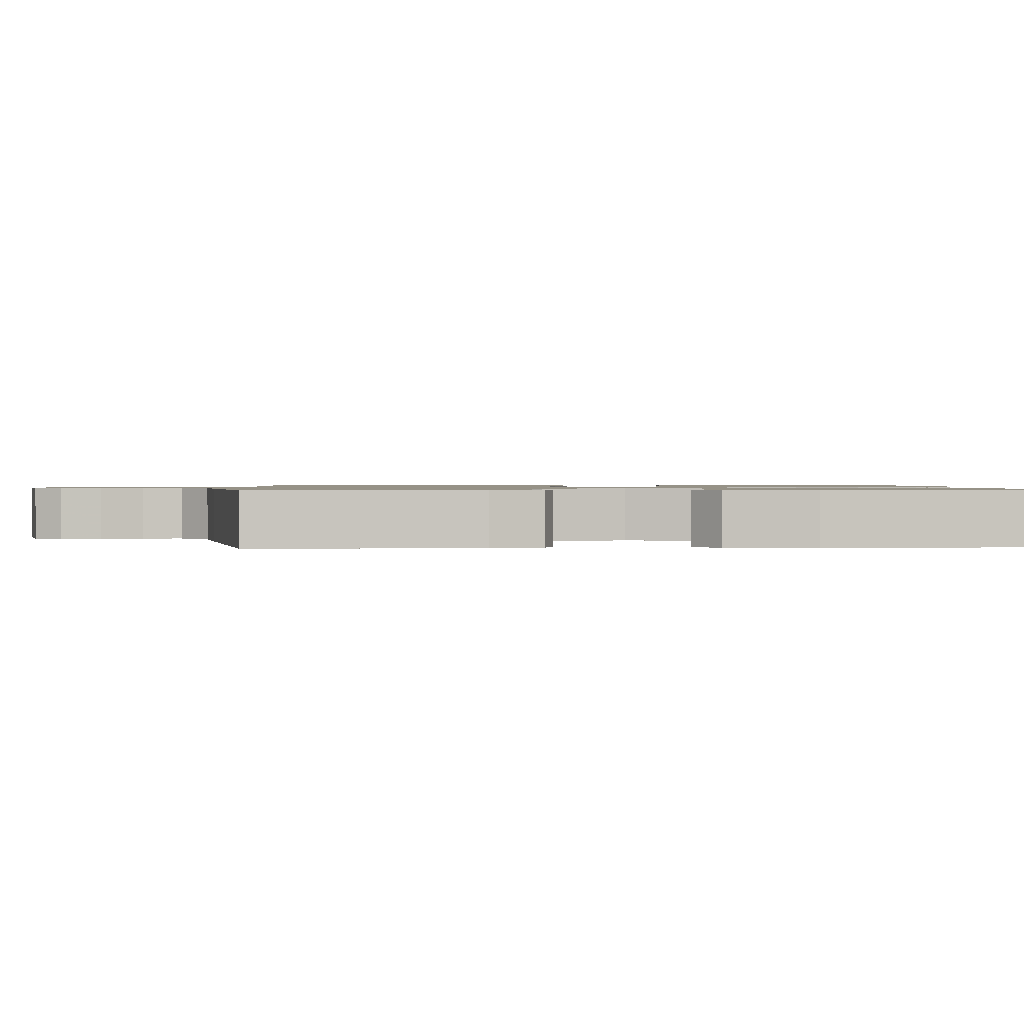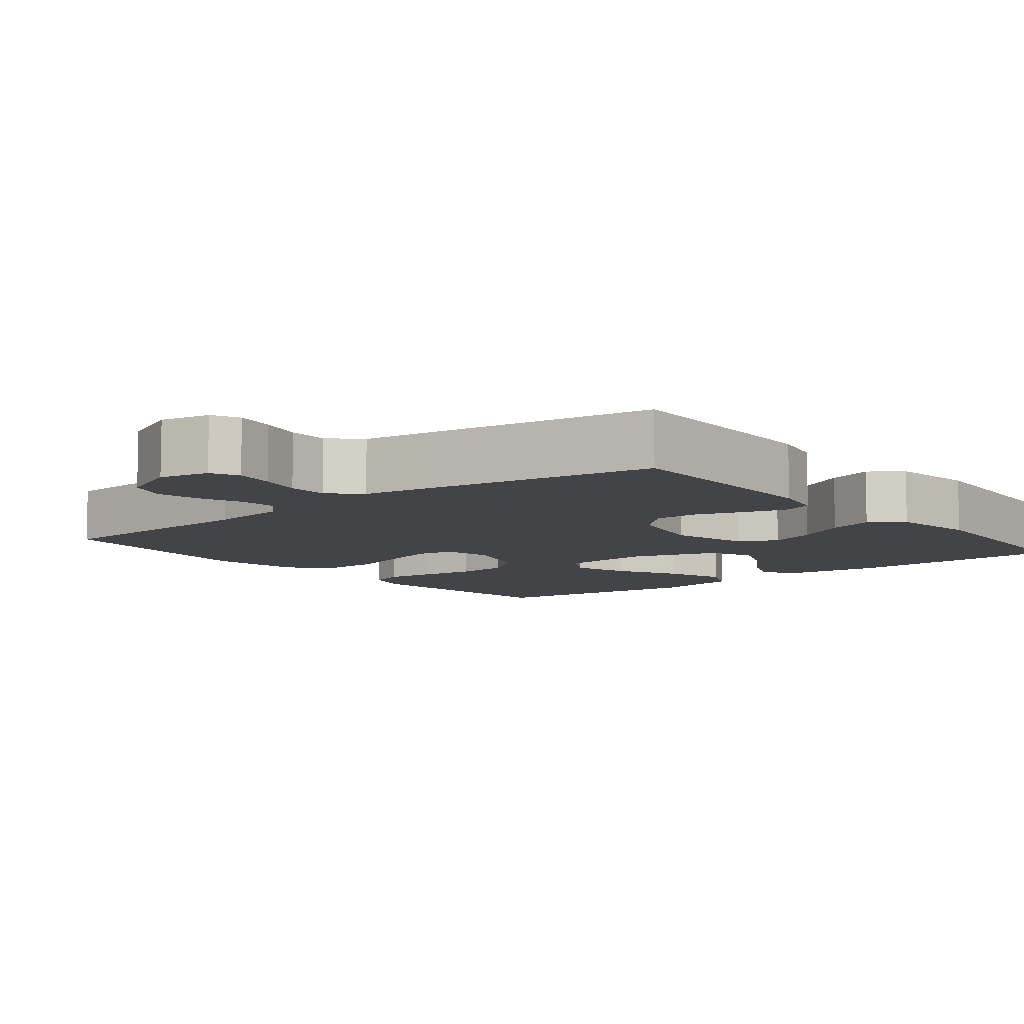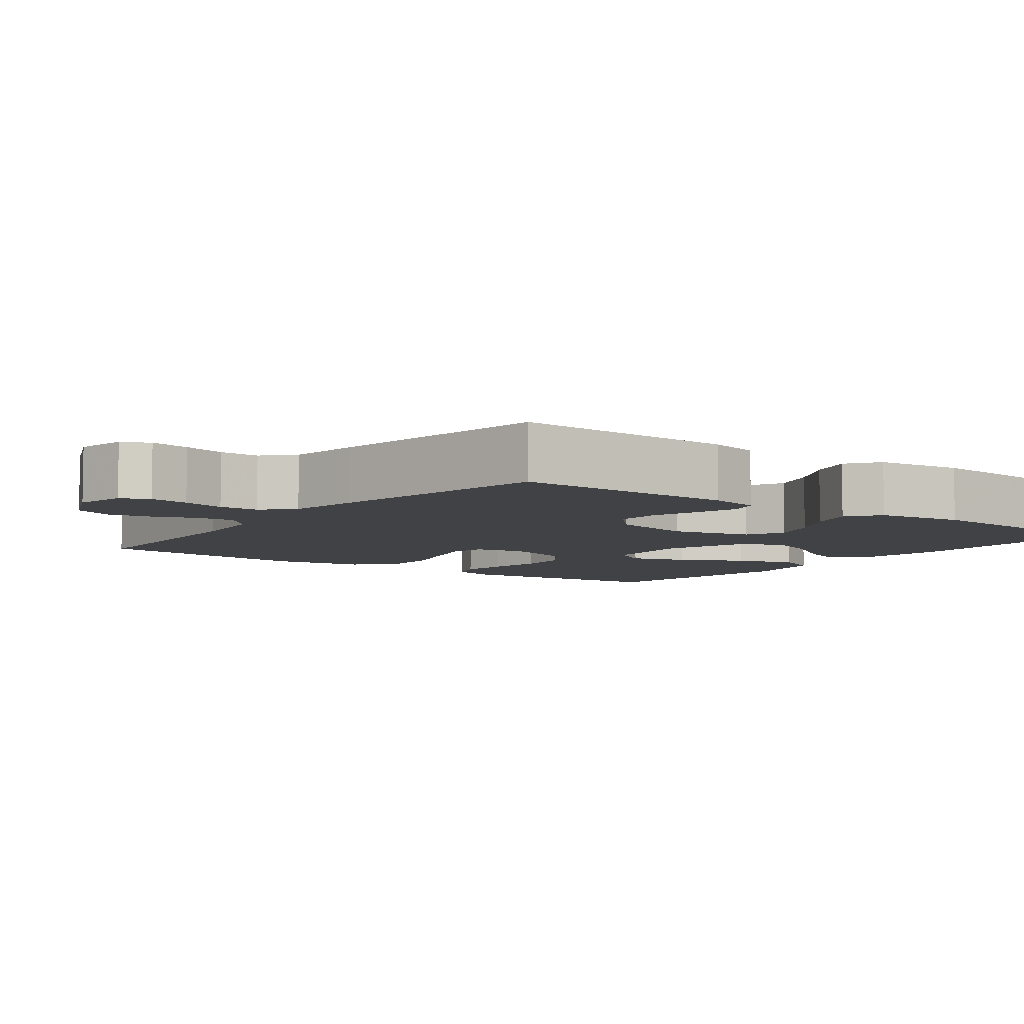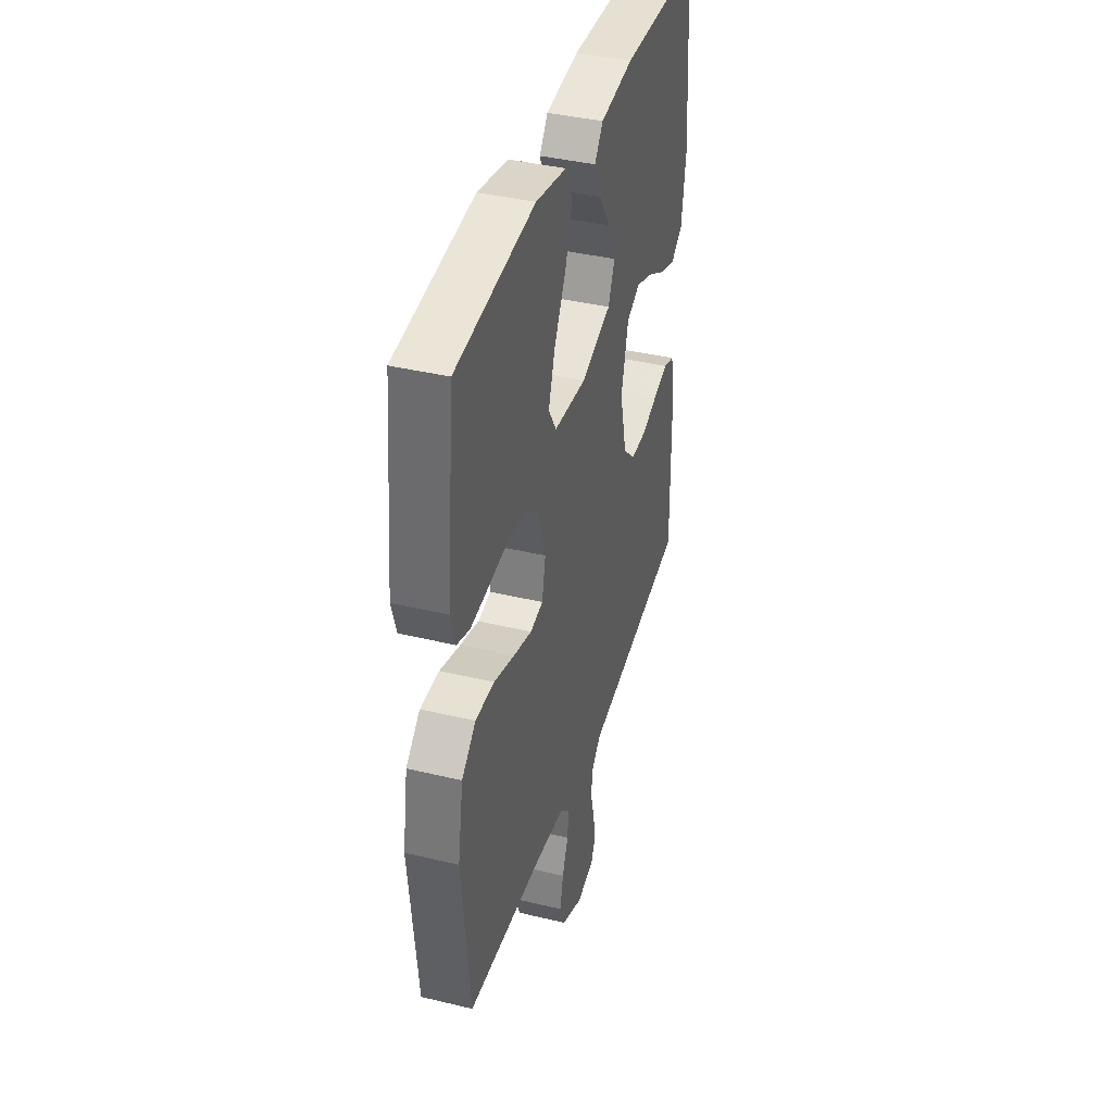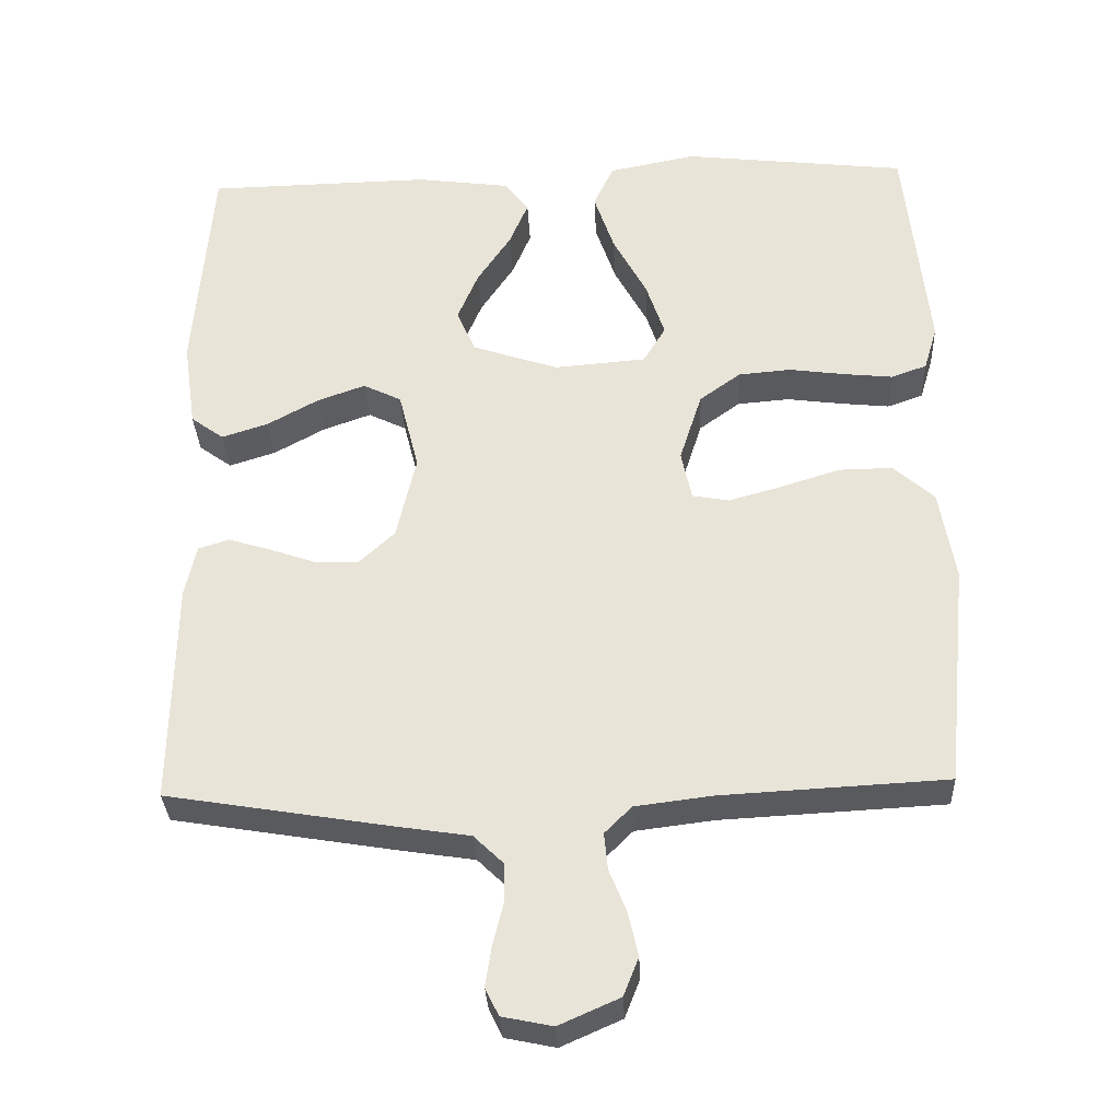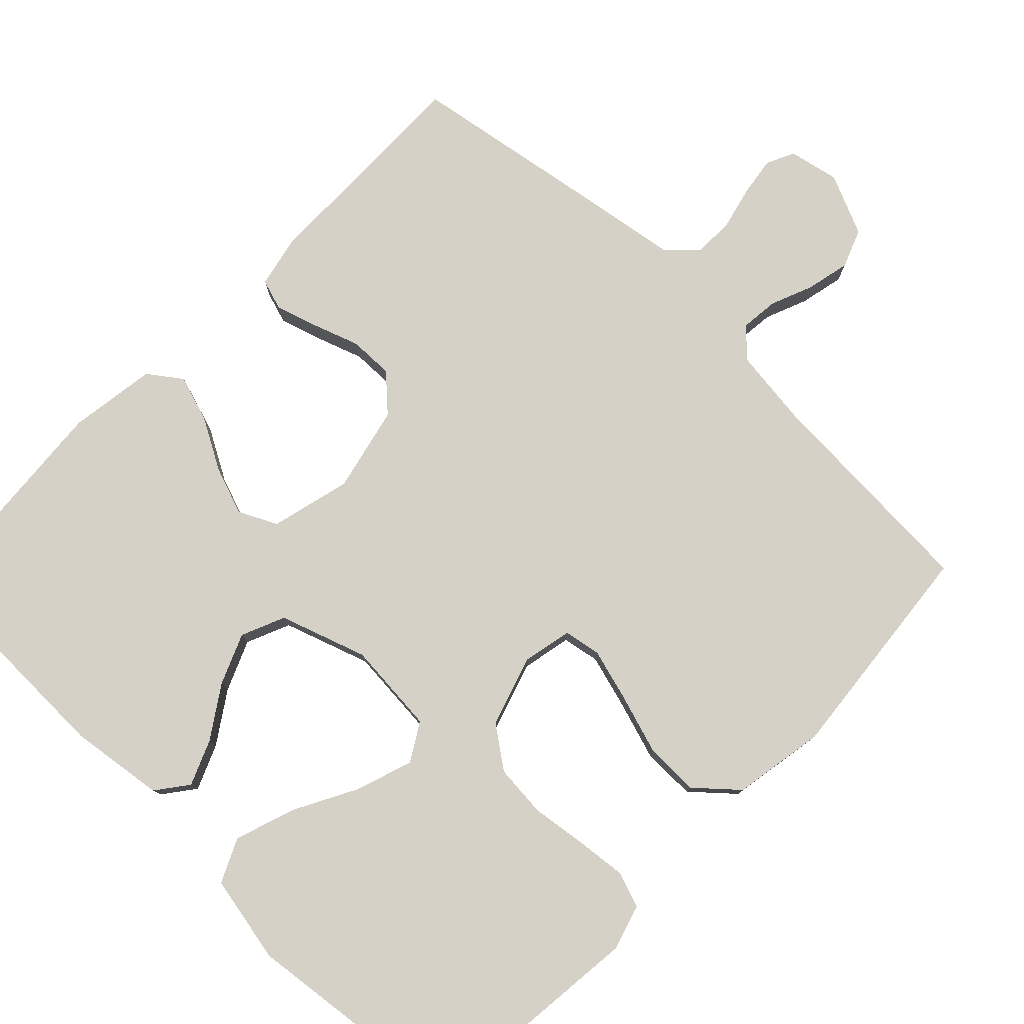
<metadata>
{"format":"obj","ext":"obj","renderer":"f3d","projection":"perspective","resolution":1024,"background":"white","views":[{"elev":1.0,"azim":-93.5,"up":"+Y"},{"elev":-8.3,"azim":-141.1,"up":"+Y"},{"elev":-6.5,"azim":-127.2,"up":"+Y"},{"elev":39.5,"azim":106.7,"up":"+Z"},{"elev":-32.1,"azim":2.6,"up":"+Z"},{"elev":78.7,"azim":44.1,"up":"+Y"}]}
</metadata>
<code>
v -0.5 0.07 -0.5
v -0.496 0.07 -0.2
v -0.481 0.07 -0.131
v -0.44 0.07 -0.118
v -0.385 0.07 -0.135
v -0.322 0.07 -0.157
v -0.263 0.07 -0.158
v -0.216 0.07 -0.114
v -0.19 0.07 0
v -0.217 0.07 0.107
v -0.268 0.07 0.132
v -0.332 0.07 0.109
v -0.4 0.07 0.071
v -0.462 0.07 0.051
v -0.506 0.07 0.083
v -0.523 0.07 0.2
v -0.5 0.07 0.5
v -0.2 0.07 0.506
v -0.074 0.07 0.489
v -0.042 0.07 0.447
v -0.067 0.07 0.387
v -0.112 0.07 0.319
v -0.14 0.07 0.252
v -0.115 0.07 0.194
v 0 0.07 0.155
v 0.123 0.07 0.165
v 0.153 0.07 0.215
v 0.128 0.07 0.29
v 0.083 0.07 0.374
v 0.056 0.07 0.454
v 0.083 0.07 0.512
v 0.2 0.07 0.535
v 0.5 0.07 0.5
v 0.531 0.07 0.2
v 0.513 0.07 0.14
v 0.465 0.07 0.123
v 0.399 0.07 0.13
v 0.325 0.07 0.14
v 0.255 0.07 0.134
v 0.2 0.07 0.094
v 0.17 0.07 0
v 0.184 0.07 -0.066
v 0.233 0.07 -0.075
v 0.304 0.07 -0.055
v 0.383 0.07 -0.03
v 0.455 0.07 -0.029
v 0.509 0.07 -0.077
v 0.53 0.07 -0.2
v 0.5 0.07 -0.5
v 0.2 0.07 -0.516
v 0.096 0.07 -0.529
v 0.06 0.07 -0.565
v 0.065 0.07 -0.615
v 0.088 0.07 -0.672
v 0.101 0.07 -0.73
v 0.081 0.07 -0.781
v 0 0.07 -0.817
v -0.067 0.07 -0.803
v -0.085 0.07 -0.766
v -0.077 0.07 -0.713
v -0.063 0.07 -0.656
v -0.064 0.07 -0.603
v -0.103 0.07 -0.565
v -0.2 0.07 -0.55
v -0.5 0 -0.5
v -0.496 0 -0.2
v -0.481 0 -0.131
v -0.44 0 -0.118
v -0.385 0 -0.135
v -0.322 0 -0.157
v -0.263 0 -0.158
v -0.216 0 -0.114
v -0.19 0 0
v -0.217 0 0.107
v -0.268 0 0.132
v -0.332 0 0.109
v -0.4 0 0.071
v -0.462 0 0.051
v -0.506 0 0.083
v -0.523 0 0.2
v -0.5 0 0.5
v -0.2 0 0.506
v -0.074 0 0.489
v -0.042 0 0.447
v -0.067 0 0.387
v -0.112 0 0.319
v -0.14 0 0.252
v -0.115 0 0.194
v 0 0 0.155
v 0.123 0 0.165
v 0.153 0 0.215
v 0.128 0 0.29
v 0.083 0 0.374
v 0.056 0 0.454
v 0.083 0 0.512
v 0.2 0 0.535
v 0.5 0 0.5
v 0.531 0 0.2
v 0.513 0 0.14
v 0.465 0 0.123
v 0.399 0 0.13
v 0.325 0 0.14
v 0.255 0 0.134
v 0.2 0 0.094
v 0.17 0 0
v 0.184 0 -0.066
v 0.233 0 -0.075
v 0.304 0 -0.055
v 0.383 0 -0.03
v 0.455 0 -0.029
v 0.509 0 -0.077
v 0.53 0 -0.2
v 0.5 0 -0.5
v 0.2 0 -0.516
v 0.096 0 -0.529
v 0.06 0 -0.565
v 0.065 0 -0.615
v 0.088 0 -0.672
v 0.101 0 -0.73
v 0.081 0 -0.781
v 0 0 -0.817
v -0.067 0 -0.803
v -0.085 0 -0.766
v -0.077 0 -0.713
v -0.063 0 -0.656
v -0.064 0 -0.603
v -0.103 0 -0.565
v -0.2 0 -0.55
f 63 64 1 2
f 58 59 60 61
f 56 57 58 61
f 56 61 62
f 53 54 55 56
f 52 53 56 62
f 51 52 62 63
f 47 48 49 50
f 47 50 51
f 44 45 46 47
f 43 44 47 51
f 42 43 51 63
f 35 36 37 38
f 33 34 35 38
f 33 38 39
f 32 33 39 40
f 28 29 30 31
f 27 28 31 32
f 19 20 21 22
f 19 22 23
f 18 19 23
f 17 18 23
f 16 17 23 24
f 12 13 14 15
f 11 12 15 16
f 3 4 5 6
f 63 2 3 6
f 63 6 7
f 41 42 63 7
f 27 32 40 41
f 26 27 41
f 25 26 41
f 11 16 24 25
f 10 11 25 41
f 9 10 41
f 8 9 41
f 7 8 41
f 66 65 128 127
f 125 124 123 122
f 125 122 121 120
f 126 125 120
f 120 119 118 117
f 126 120 117 116
f 127 126 116 115
f 114 113 112 111
f 115 114 111
f 111 110 109 108
f 115 111 108 107
f 127 115 107 106
f 102 101 100 99
f 102 99 98 97
f 103 102 97
f 104 103 97 96
f 95 94 93 92
f 96 95 92 91
f 86 85 84 83
f 87 86 83
f 87 83 82
f 87 82 81
f 88 87 81 80
f 79 78 77 76
f 80 79 76 75
f 70 69 68 67
f 70 67 66 127
f 71 70 127
f 71 127 106 105
f 105 104 96 91
f 105 91 90
f 105 90 89
f 89 88 80 75
f 105 89 75 74
f 105 74 73
f 105 73 72
f 105 72 71
f 1 65 66 2
f 2 66 67 3
f 3 67 68 4
f 4 68 69 5
f 5 69 70 6
f 6 70 71 7
f 7 71 72 8
f 8 72 73 9
f 9 73 74 10
f 10 74 75 11
f 11 75 76 12
f 12 76 77 13
f 13 77 78 14
f 14 78 79 15
f 15 79 80 16
f 16 80 81 17
f 17 81 82 18
f 18 82 83 19
f 19 83 84 20
f 20 84 85 21
f 21 85 86 22
f 22 86 87 23
f 23 87 88 24
f 24 88 89 25
f 25 89 90 26
f 26 90 91 27
f 27 91 92 28
f 28 92 93 29
f 29 93 94 30
f 30 94 95 31
f 31 95 96 32
f 32 96 97 33
f 33 97 98 34
f 34 98 99 35
f 35 99 100 36
f 36 100 101 37
f 37 101 102 38
f 38 102 103 39
f 39 103 104 40
f 40 104 105 41
f 41 105 106 42
f 42 106 107 43
f 43 107 108 44
f 44 108 109 45
f 45 109 110 46
f 46 110 111 47
f 47 111 112 48
f 48 112 113 49
f 49 113 114 50
f 50 114 115 51
f 51 115 116 52
f 52 116 117 53
f 53 117 118 54
f 54 118 119 55
f 55 119 120 56
f 56 120 121 57
f 57 121 122 58
f 58 122 123 59
f 59 123 124 60
f 60 124 125 61
f 61 125 126 62
f 62 126 127 63
f 63 127 128 64
f 64 128 65 1

</code>
